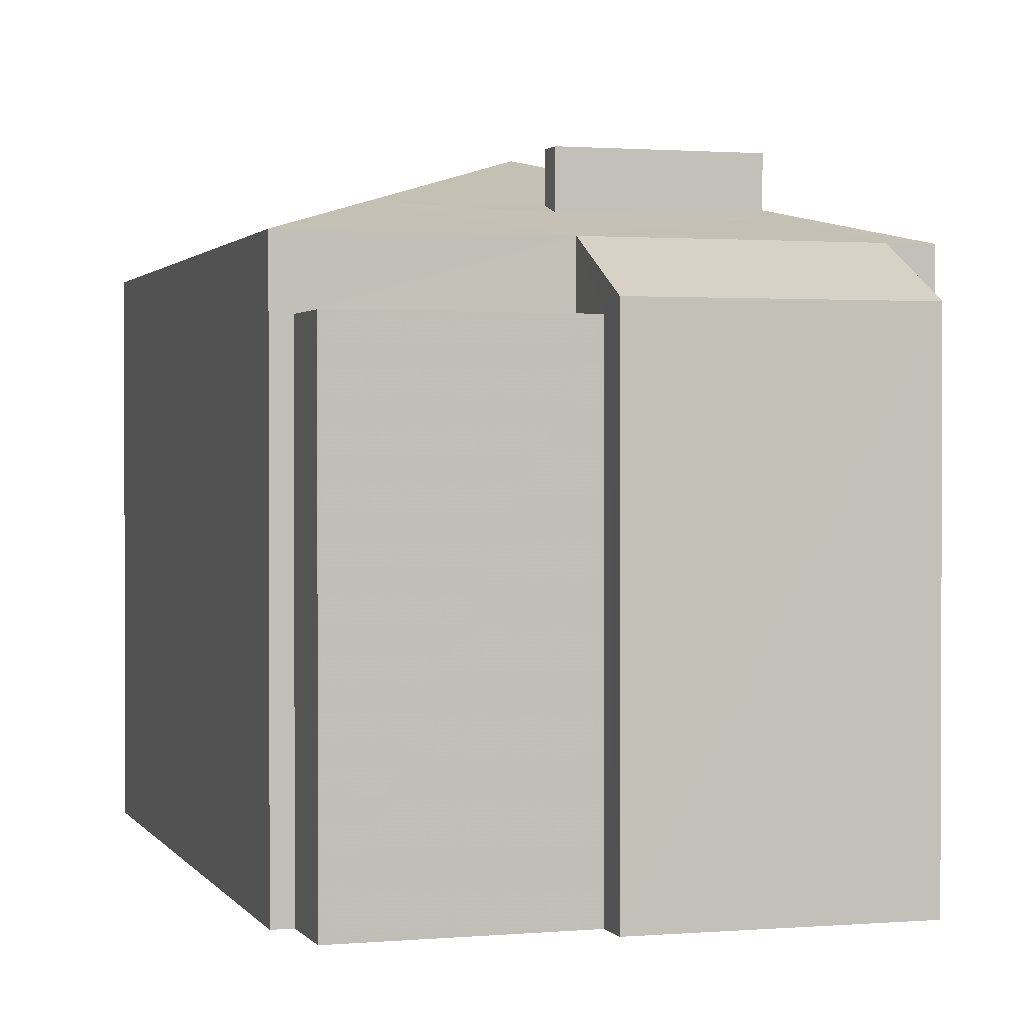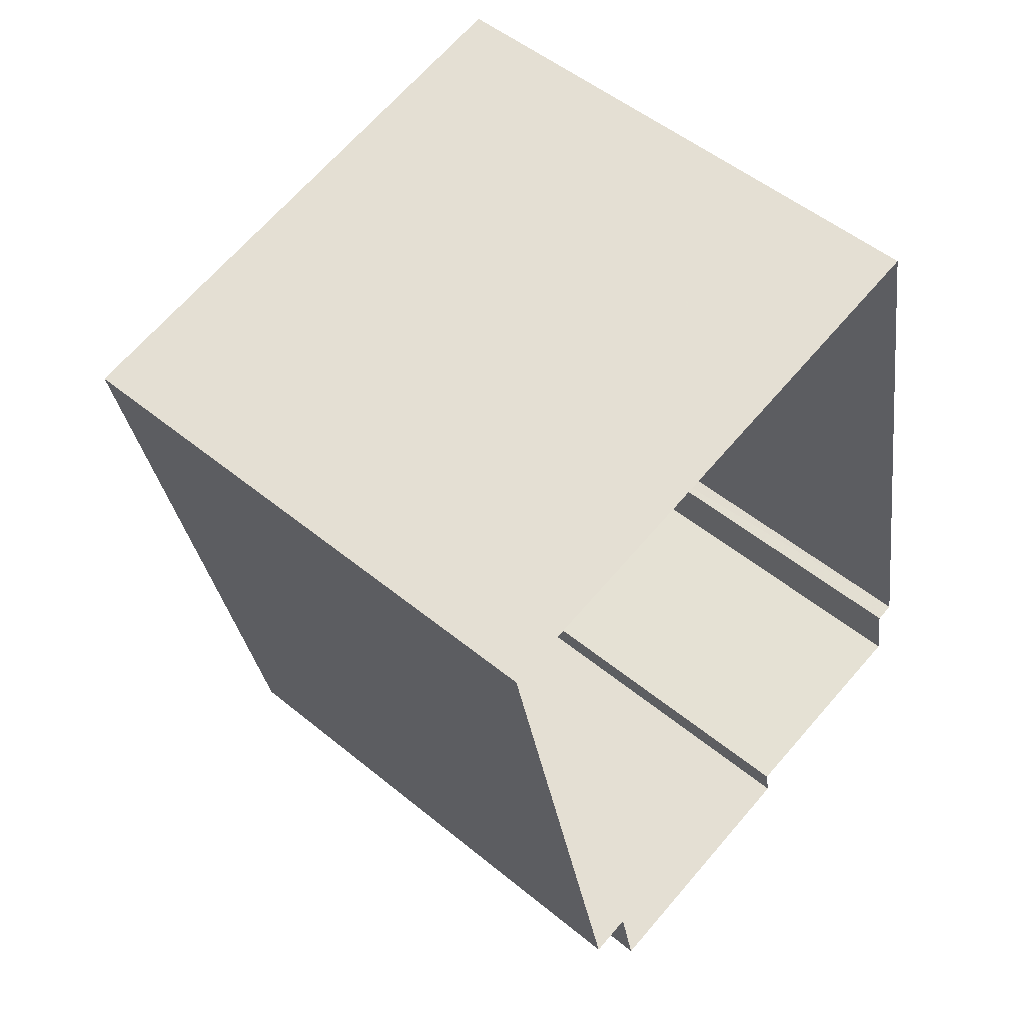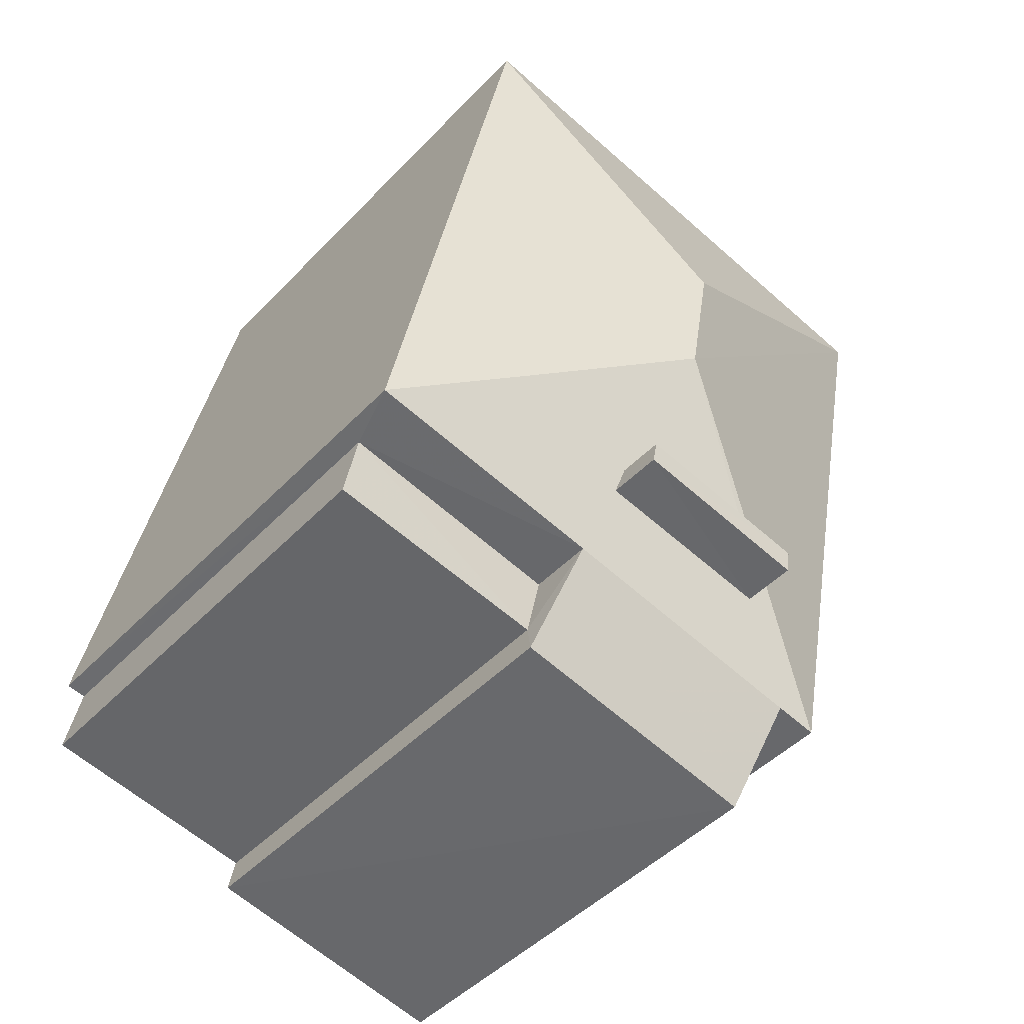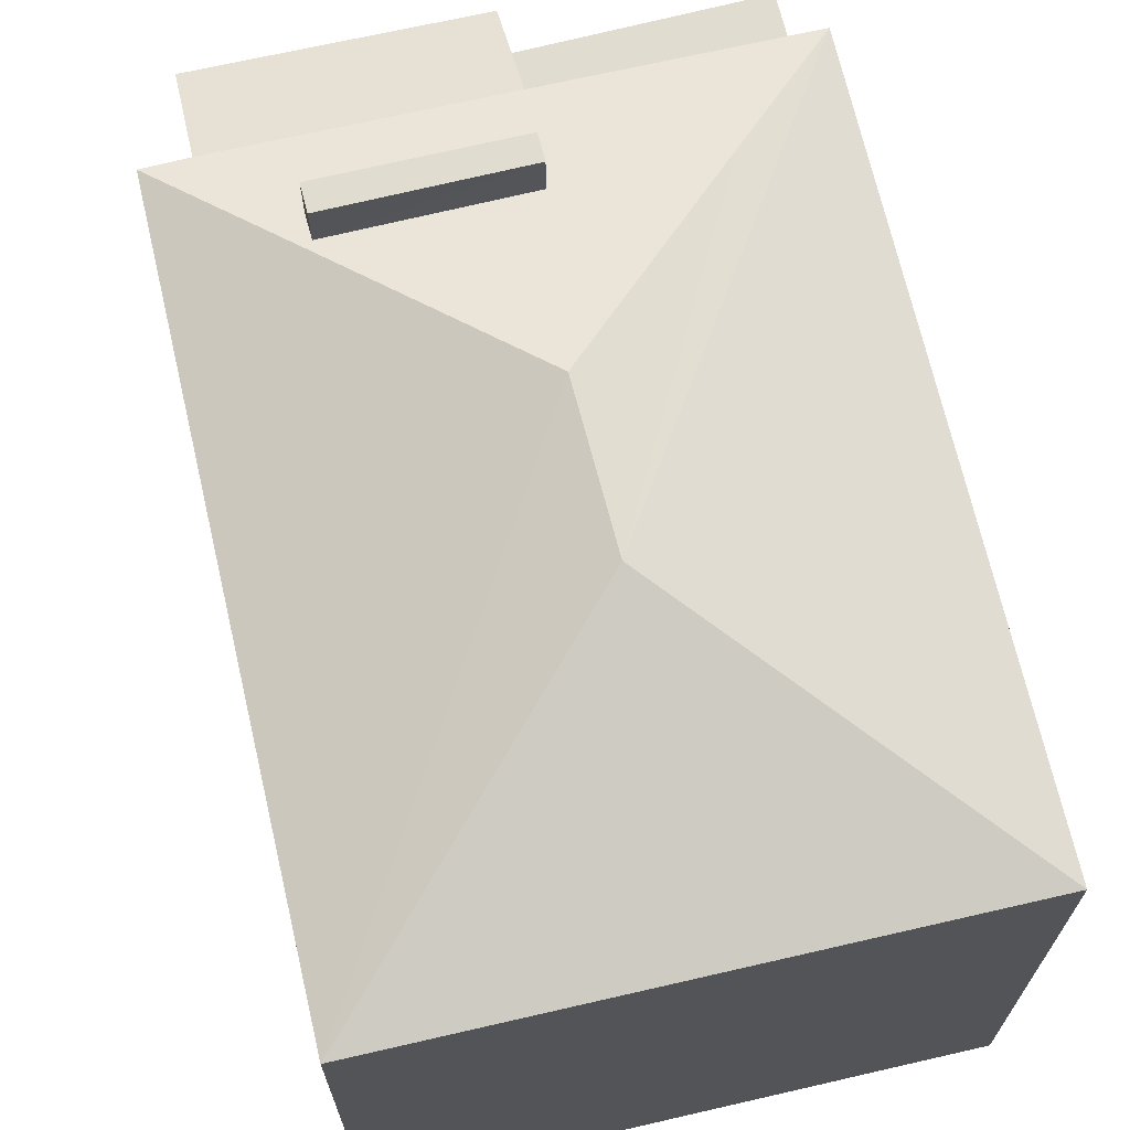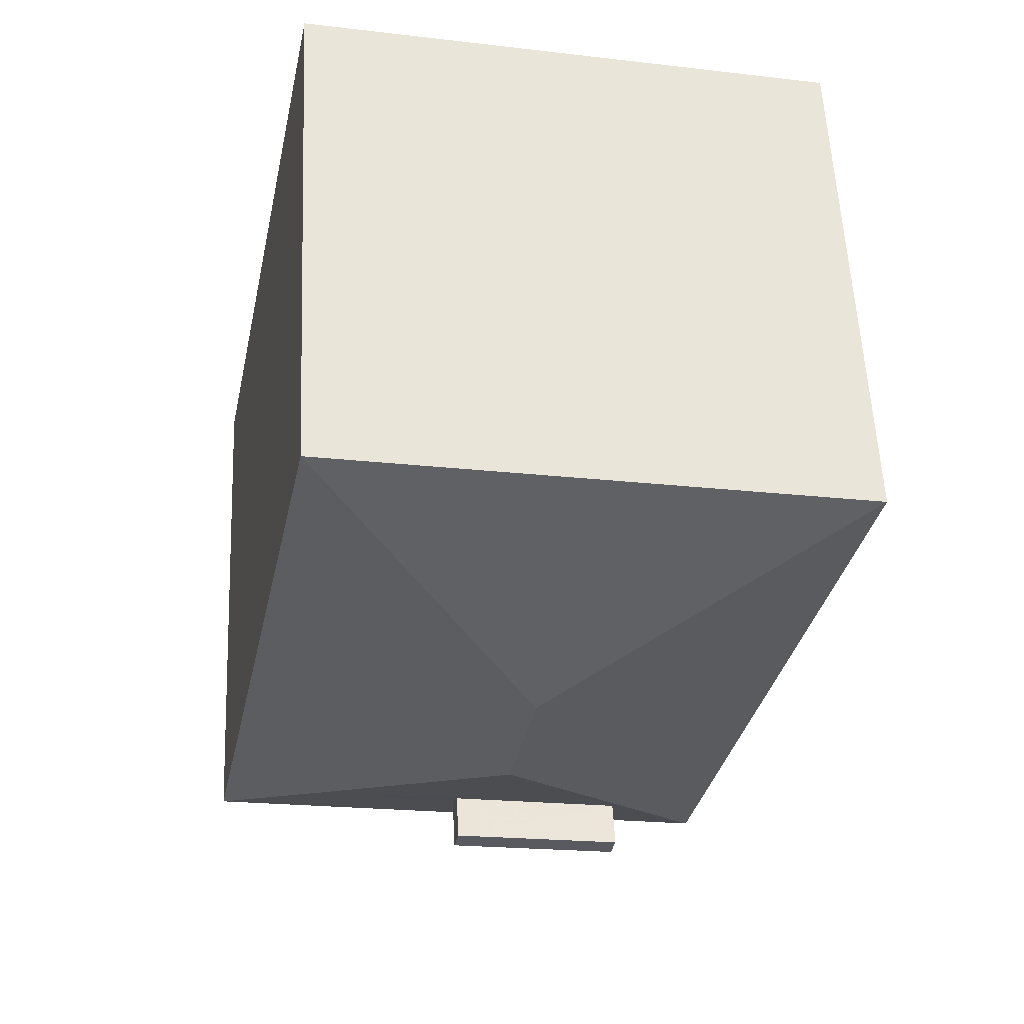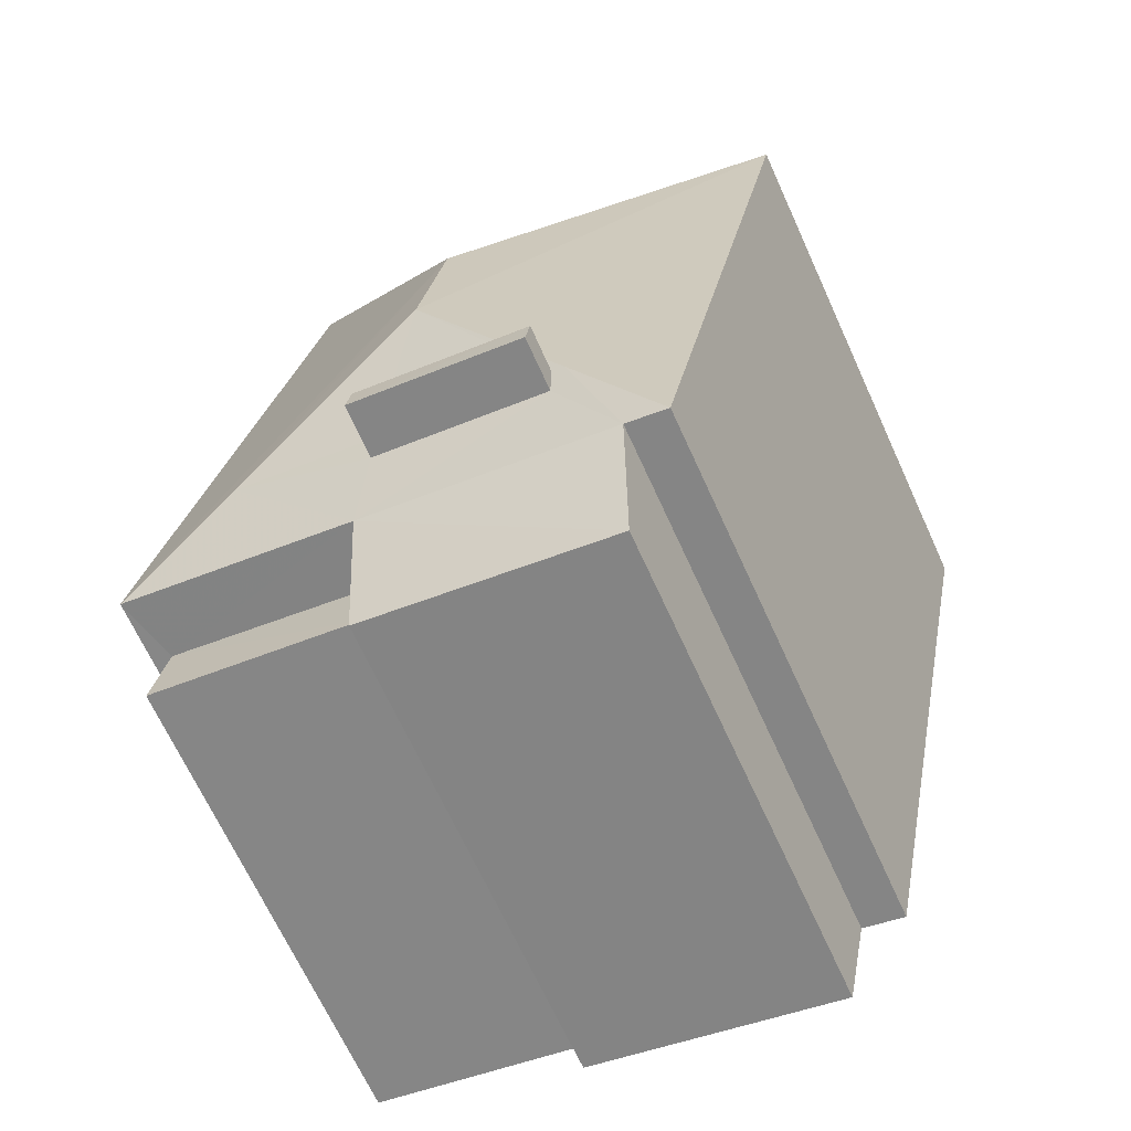
<metadata>
{"format":"obj","ext":"obj","renderer":"f3d","projection":"perspective","resolution":1024,"background":"white","views":[{"elev":1.3,"azim":-28.3,"up":"+Z"},{"elev":51.4,"azim":131.7,"up":"+Y"},{"elev":-46.2,"azim":-40.4,"up":"+Y"},{"elev":69.4,"azim":155.3,"up":"+Z"},{"elev":57.3,"azim":-2.5,"up":"+Y"},{"elev":-68.2,"azim":24.5,"up":"+Y"}]}
</metadata>
<code>
v -8.898e+04 -1.003e+05 2.817
v -8.898e+04 -1.003e+05 2.819
v -8.899e+04 -1.003e+05 2.817
v -8.899e+04 -1.003e+05 2.819
v -8.899e+04 -1.003e+05 2.819
v -8.898e+04 -1.003e+05 2.819
v -8.899e+04 -1.003e+05 2.819
v -8.899e+04 -1.003e+05 2.819
v -8.899e+04 -1.003e+05 2.819
v -8.898e+04 -1.003e+05 2.819
v -8.899e+04 -1.003e+05 9.859
v -8.899e+04 -1.003e+05 9.859
v -8.898e+04 -1.003e+05 8.873
v -8.898e+04 -1.003e+05 9.765
v -8.899e+04 -1.003e+05 9.765
v -8.898e+04 -1.003e+05 9.765
v -8.899e+04 -1.003e+05 9.765
v -8.899e+04 -1.003e+05 8.873
v -8.899e+04 -1.003e+05 8.875
v -8.899e+04 -1.003e+05 8.145
v -8.899e+04 -1.003e+05 8.145
v -8.899e+04 -1.003e+05 8.145
v -8.899e+04 -1.003e+05 8.145
v -8.898e+04 -1.003e+05 8.875
v -8.898e+04 -1.003e+05 9.253
v -8.898e+04 -1.003e+05 8.875
v -8.898e+04 -1.003e+05 9.159
v -8.899e+04 -1.003e+05 8.875
v -8.898e+04 -1.003e+05 9.253
v -8.899e+04 -1.003e+05 9.244
v -8.899e+04 -1.003e+05 9.153
v -8.899e+04 -1.003e+05 9.248
v -8.898e+04 -1.003e+05 8.277
v -8.899e+04 -1.003e+05 8.277
f 1 2 3
f 3 4 5
f 1 6 2
f 7 4 8
f 9 8 10
f 8 2 10
f 3 2 8
f 4 3 8
f 11 12 13
f 14 15 16
f 14 17 15
f 18 19 11
f 20 21 22
f 20 23 21
f 24 25 26
f 26 27 28
f 27 25 29
f 19 28 30
f 30 31 32
f 28 27 31
f 25 27 26
f 28 31 30
f 13 12 25
f 24 13 25
f 11 19 30
f 12 11 30
f 32 29 12
f 32 12 30
f 29 25 12
f 11 13 18
f 28 33 26
f 28 34 33
f 17 29 32
f 17 14 29
f 23 28 21
f 4 21 5
f 5 21 19
f 21 28 19
f 20 22 7
f 8 20 7
f 2 6 24
f 26 2 24
f 27 15 31
f 27 16 15
f 32 15 17
f 32 31 15
f 29 16 27
f 29 14 16
f 33 10 2
f 26 33 2
f 13 1 3
f 18 13 3
f 13 6 1
f 13 24 6
f 33 9 10
f 33 34 9
f 21 7 22
f 21 4 7
f 28 20 34
f 34 20 9
f 28 23 20
f 9 20 8
f 5 18 3
f 5 19 18

</code>
